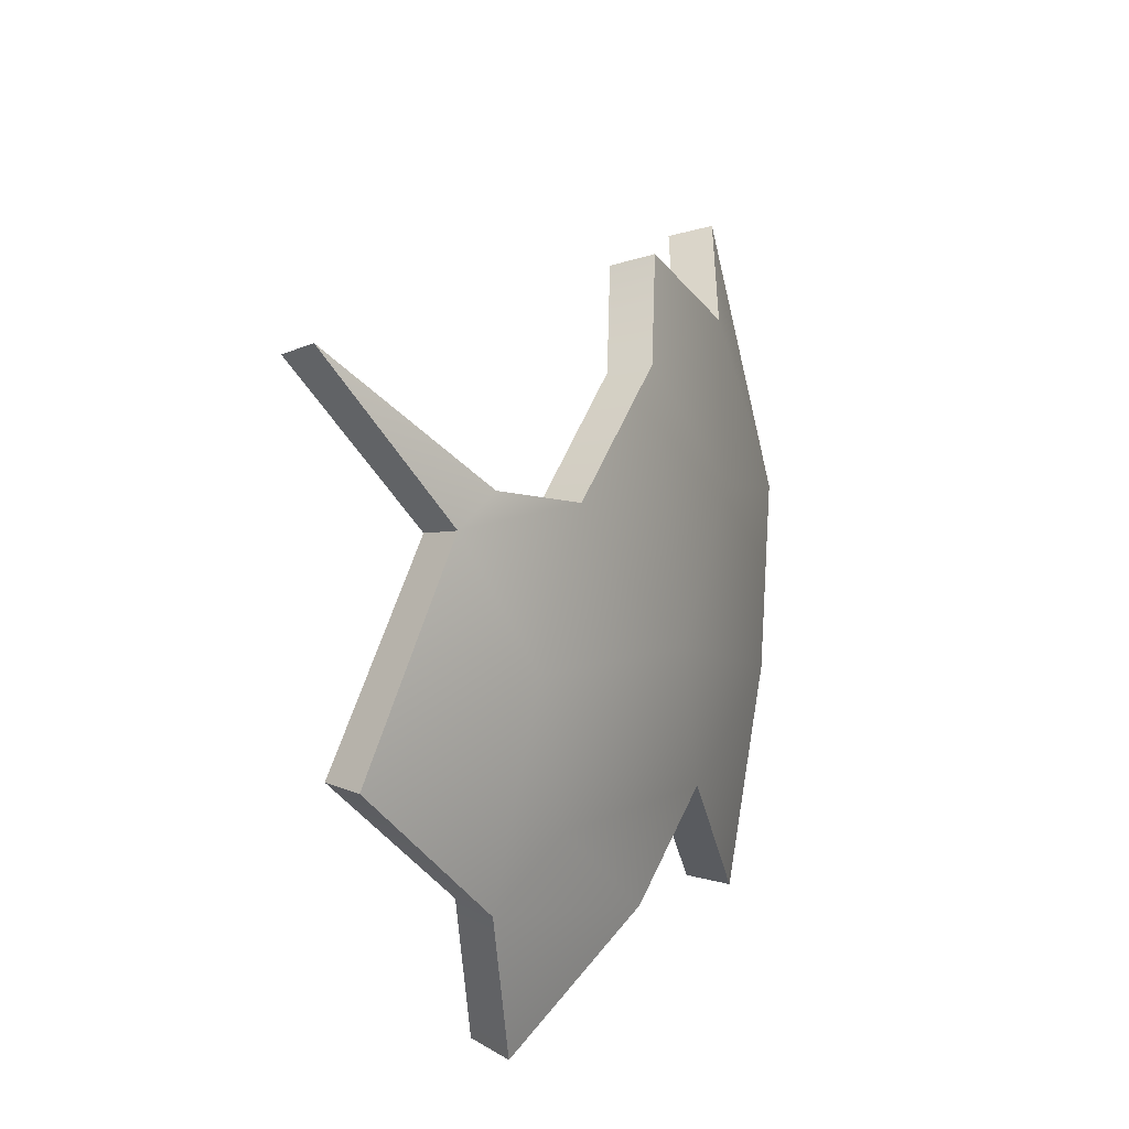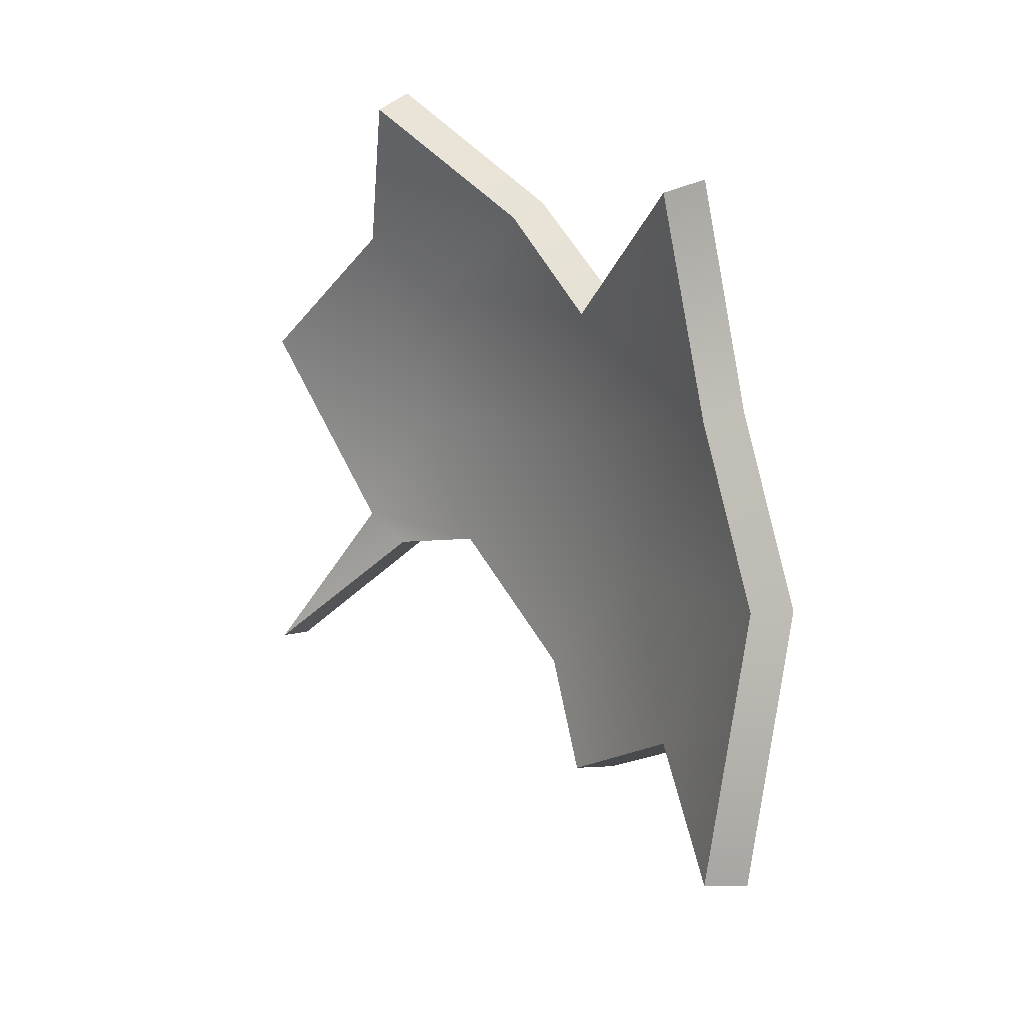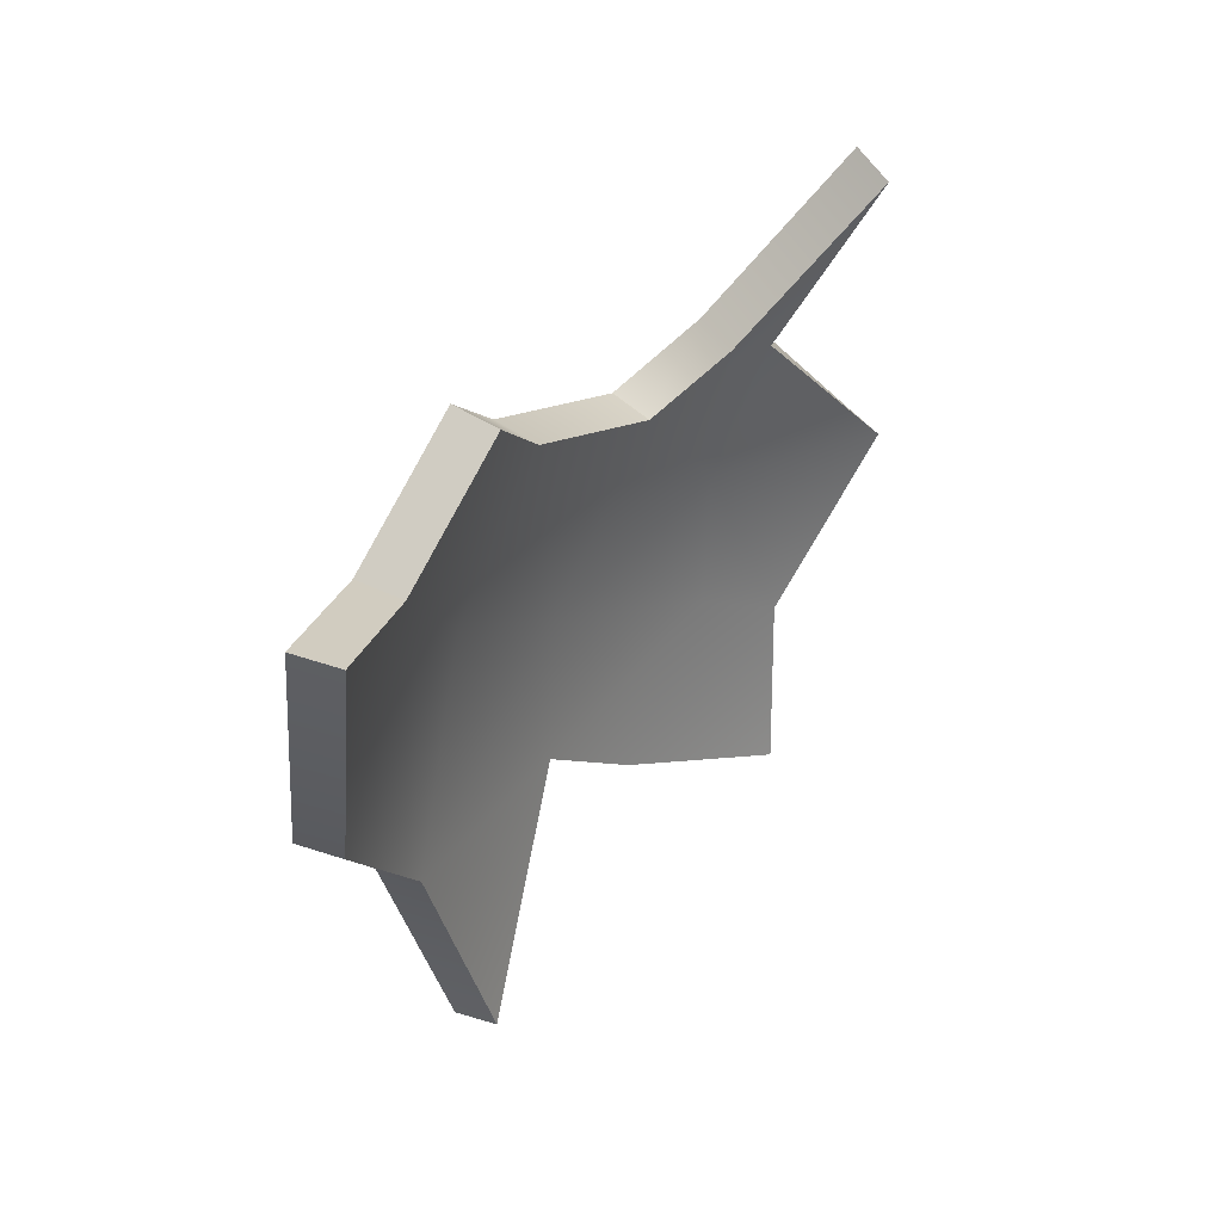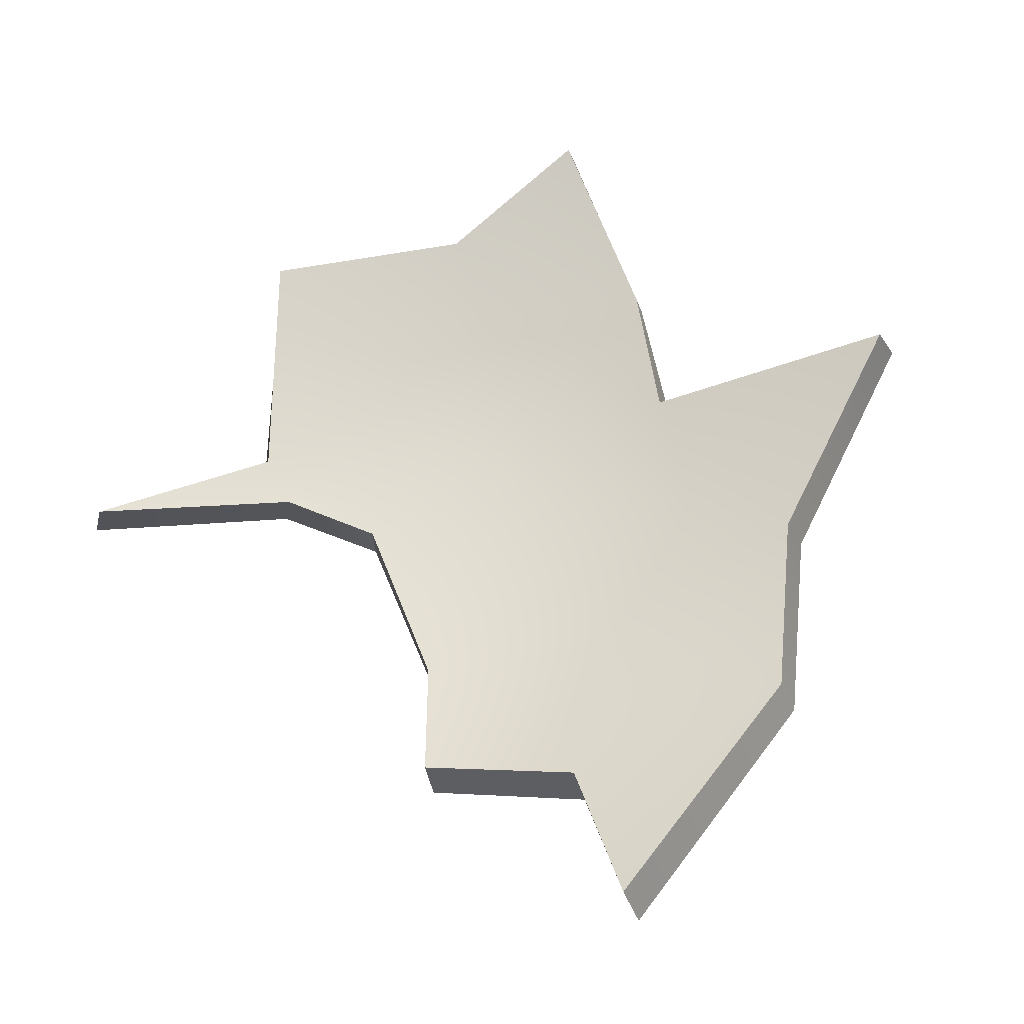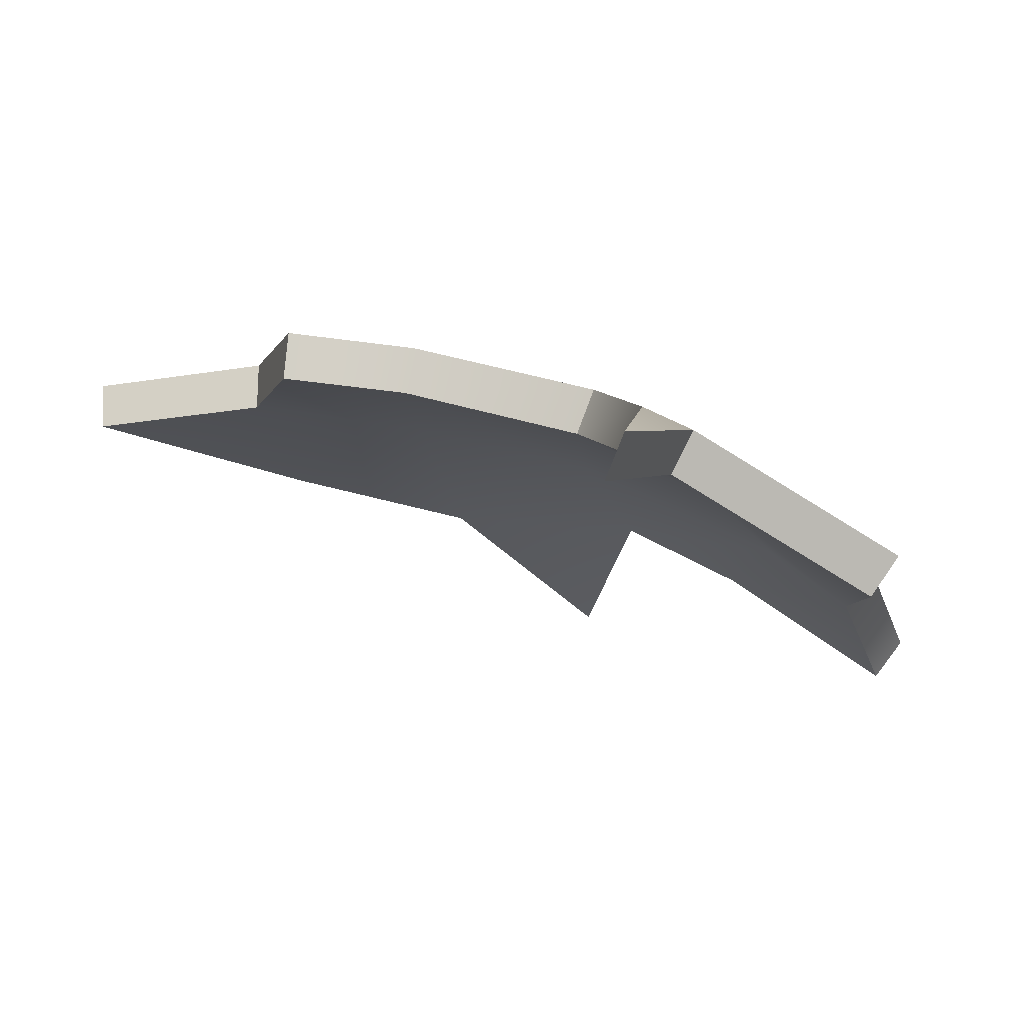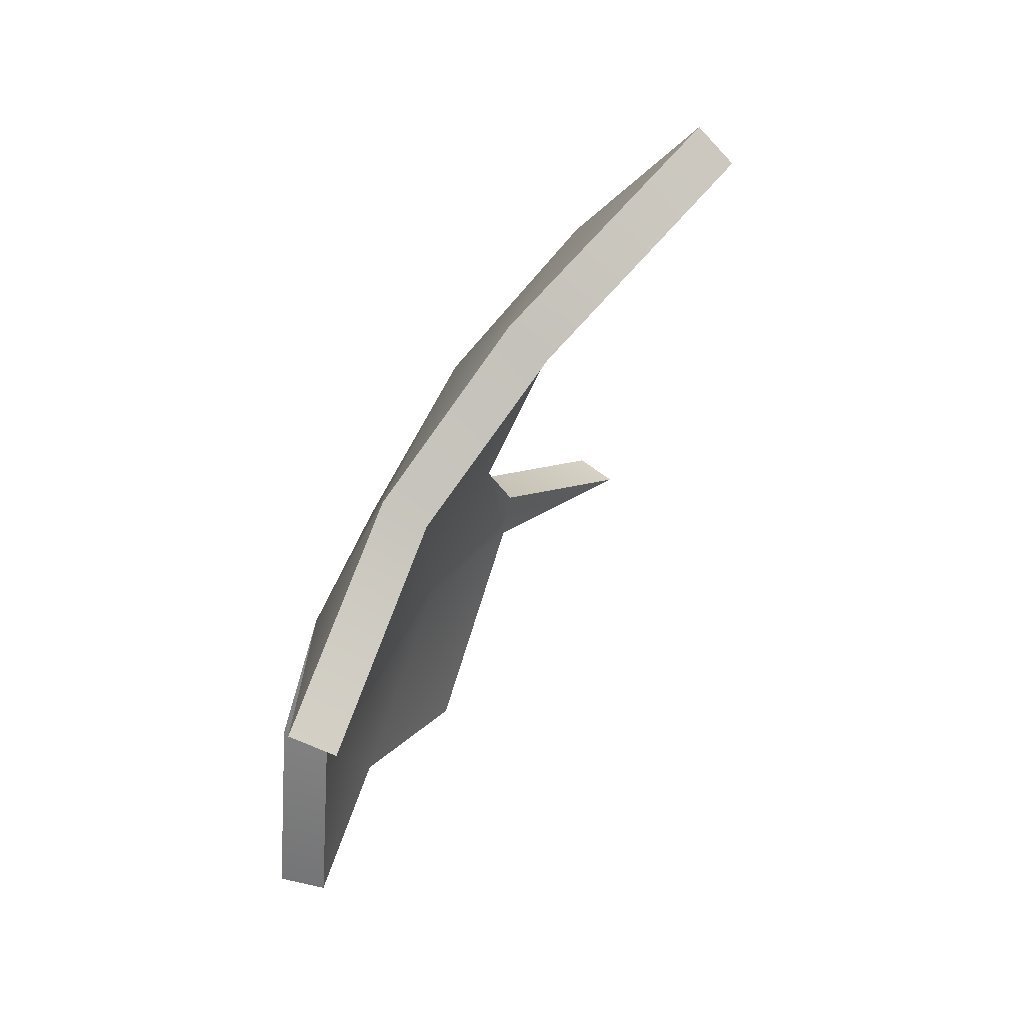
<metadata>
{"format":"obj","ext":"obj","renderer":"f3d","projection":"perspective","resolution":1024,"background":"white","views":[{"elev":51.4,"azim":169.3,"up":"+Z"},{"elev":-30.2,"azim":175.2,"up":"+Y"},{"elev":7.0,"azim":0.7,"up":"+Z"},{"elev":-55.7,"azim":125.9,"up":"+Y"},{"elev":54.8,"azim":79.0,"up":"+Z"},{"elev":-55.0,"azim":-52.4,"up":"+Z"}]}
</metadata>
<code>
g shard66
v 0.03387 0.04679 0.108
v 0.05049 0.06393 0.1096
v 0.09183 0.024 0.1724
v 0.0001224 0.03492 0.07976
v 0.02647 0.09118 0.05389
v -0.03847 0.0489 -0.00117
v 0.02371 0.1244 -0.003028
v -0.04161 -0.0347 0.07333
v -0.04119 0.07373 -0.06324
v -0.007838 0.1197 -0.07201
v -0.08878 -0.004124 -0.09746
v -0.06356 0.05912 -0.1701
v -0.07272 -0.02517 0.00406
v -0.1097 -0.08313 -0.07134
v -0.08585 -0.1004 0.02305
v -0.05345 -0.08665 0.08145
v -0.09972 -0.1721 0.008023
v 0.05049 0.06393 0.1096
v 0.02647 0.09118 0.05389
v 0.0986 0.1403 0.06841
v 0.05553 0.1516 -0.008727
v 0.02371 0.1244 -0.003028
v -0.007838 0.1197 -0.07201
v 0.05471 0.1746 -0.07726
v 0.04585 0.03638 0.09594
v 0.1031 0.01445 0.1589
v 0.06153 0.05278 0.09738
v 0.01434 0.02501 0.07002
v 0.03911 0.07882 0.04454
v -0.02249 0.03889 -0.007828
v 0.03646 0.1106 -0.009866
v -0.02508 -0.04159 0.06461
v -0.02506 0.06294 -0.06736
v 0.005839 0.1063 -0.07752
v -0.07083 -0.01208 -0.1007
v -0.04616 0.04951 -0.1724
v -0.05507 -0.03193 -0.002474
v -0.09088 -0.08754 -0.0761
v -0.06762 -0.1043 0.01617
v -0.03611 -0.09187 0.07297
v -0.08059 -0.1746 0.002742
v 0.06153 0.05278 0.09738
v 0.1097 0.1268 0.05874
v 0.03911 0.07882 0.04454
v 0.06744 0.1372 -0.01547
v 0.03646 0.1106 -0.009866
v 0.005839 0.1063 -0.07752
v 0.06721 0.1599 -0.08232
v 0.04585 0.03638 0.09594
v 0.09183 0.024 0.1724
v 0.1031 0.01445 0.1589
v 0.03387 0.04679 0.108
v 0.01434 0.02501 0.07002
v 0.0001224 0.03492 0.07976
v 0.1031 0.01445 0.1589
v 0.09183 0.024 0.1724
v 0.05049 0.06393 0.1096
v 0.06153 0.05278 0.09738
v 0.06153 0.05278 0.09738
v 0.05049 0.06393 0.1096
v 0.0986 0.1403 0.06841
v 0.1097 0.1268 0.05874
v 0.1097 0.1268 0.05874
v 0.0986 0.1403 0.06841
v 0.05553 0.1516 -0.008727
v 0.06744 0.1372 -0.01547
v 0.05471 0.1746 -0.07726
v 0.06721 0.1599 -0.08232
v 0.06721 0.1599 -0.08232
v 0.05471 0.1746 -0.07726
v -0.007838 0.1197 -0.07201
v 0.005839 0.1063 -0.07752
v -0.09088 -0.08754 -0.0761
v -0.09972 -0.1721 0.008023
v -0.08059 -0.1746 0.002742
v -0.1097 -0.08313 -0.07134
v -0.07083 -0.01208 -0.1007
v -0.08878 -0.004124 -0.09746
v -0.04616 0.04951 -0.1724
v -0.06356 0.05912 -0.1701
v -0.08059 -0.1746 0.002742
v -0.09972 -0.1721 0.008023
v -0.08585 -0.1004 0.02305
v -0.06762 -0.1043 0.01617
v -0.03611 -0.09187 0.07297
v -0.05345 -0.08665 0.08145
v -0.04161 -0.0347 0.07333
v -0.02508 -0.04159 0.06461
v 0.0001224 0.03492 0.07976
v 0.01434 0.02501 0.07002
v -0.06762 -0.1043 0.01617
v -0.08585 -0.1004 0.02305
v -0.05345 -0.08665 0.08145
v -0.03611 -0.09187 0.07297
v -0.02506 0.06294 -0.06736
v -0.04119 0.07373 -0.06324
v -0.06356 0.05912 -0.1701
v -0.04616 0.04951 -0.1724
v 0.005839 0.1063 -0.07752
v -0.007838 0.1197 -0.07201
v -0.04119 0.07373 -0.06324
v -0.02506 0.06294 -0.06736
g shard66_0
f 3 2 1
f 2 4 1
f 2 5 4
f 5 6 4
f 5 7 6
f 8 4 6
f 7 9 6
f 7 10 9
f 6 9 11
f 11 9 12
f 6 11 13
f 8 6 13
f 13 11 14
f 8 13 15
f 13 14 15
f 8 15 16
f 17 15 14
f 20 19 18
f 21 19 20
f 21 22 19
f 21 23 22
f 21 24 23
f 27 26 25
f 28 27 25
f 29 27 28
f 30 29 28
f 31 29 30
f 28 32 30
f 33 31 30
f 34 31 33
f 33 30 35
f 33 35 36
f 35 30 37
f 30 32 37
f 35 37 38
f 37 32 39
f 38 37 39
f 39 32 40
f 39 41 38
f 44 43 42
f 44 45 43
f 46 45 44
f 47 45 46
f 48 45 47
f 51 50 49
f 50 52 49
f 49 52 53
f 52 54 53
f 57 56 55
f 58 57 55
f 61 60 59
f 62 61 59
f 65 64 63
f 66 65 63
f 67 65 66
f 68 67 66
f 71 70 69
f 72 71 69
f 75 74 73
f 74 76 73
f 73 76 77
f 76 78 77
f 77 78 79
f 78 80 79
f 83 82 81
f 84 83 81
f 87 86 85
f 88 87 85
f 89 87 88
f 90 89 88
f 93 92 91
f 94 93 91
f 97 96 95
f 98 97 95
f 101 100 99
f 102 101 99

</code>
